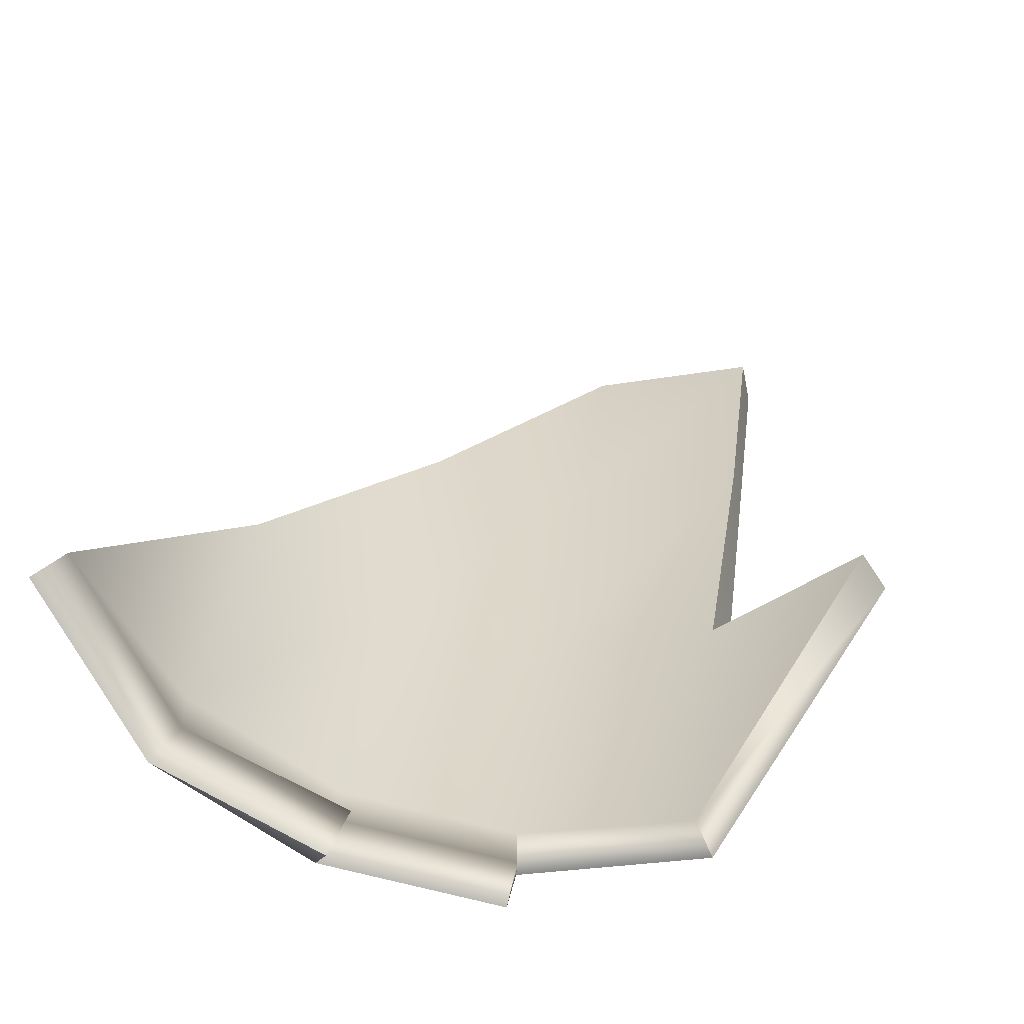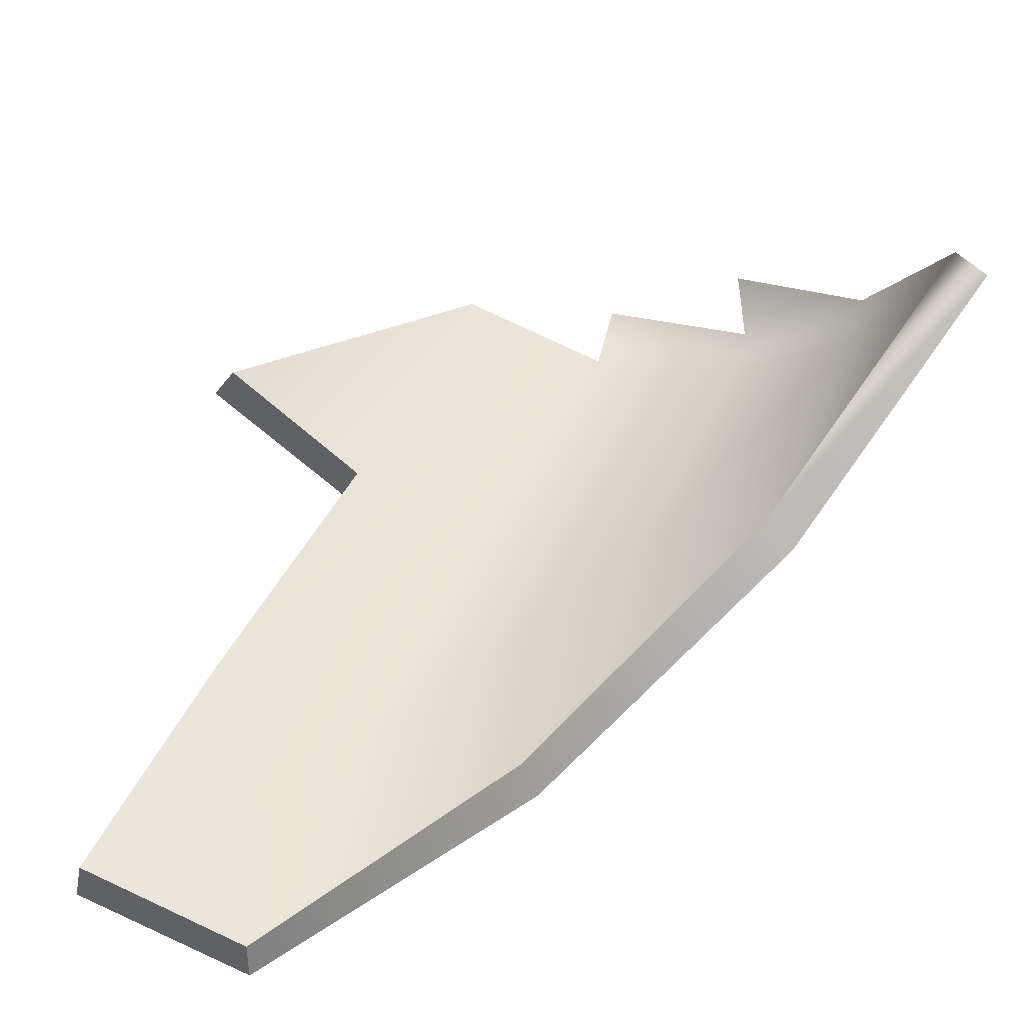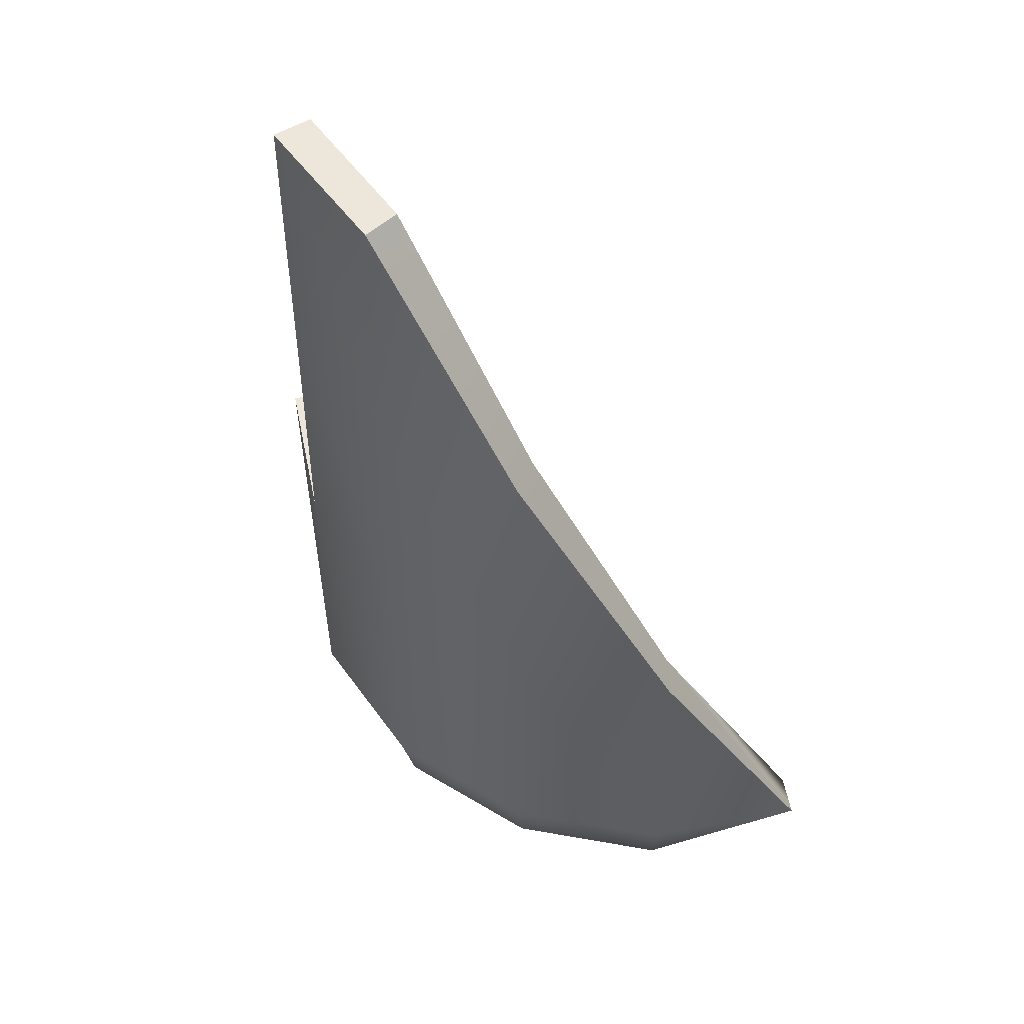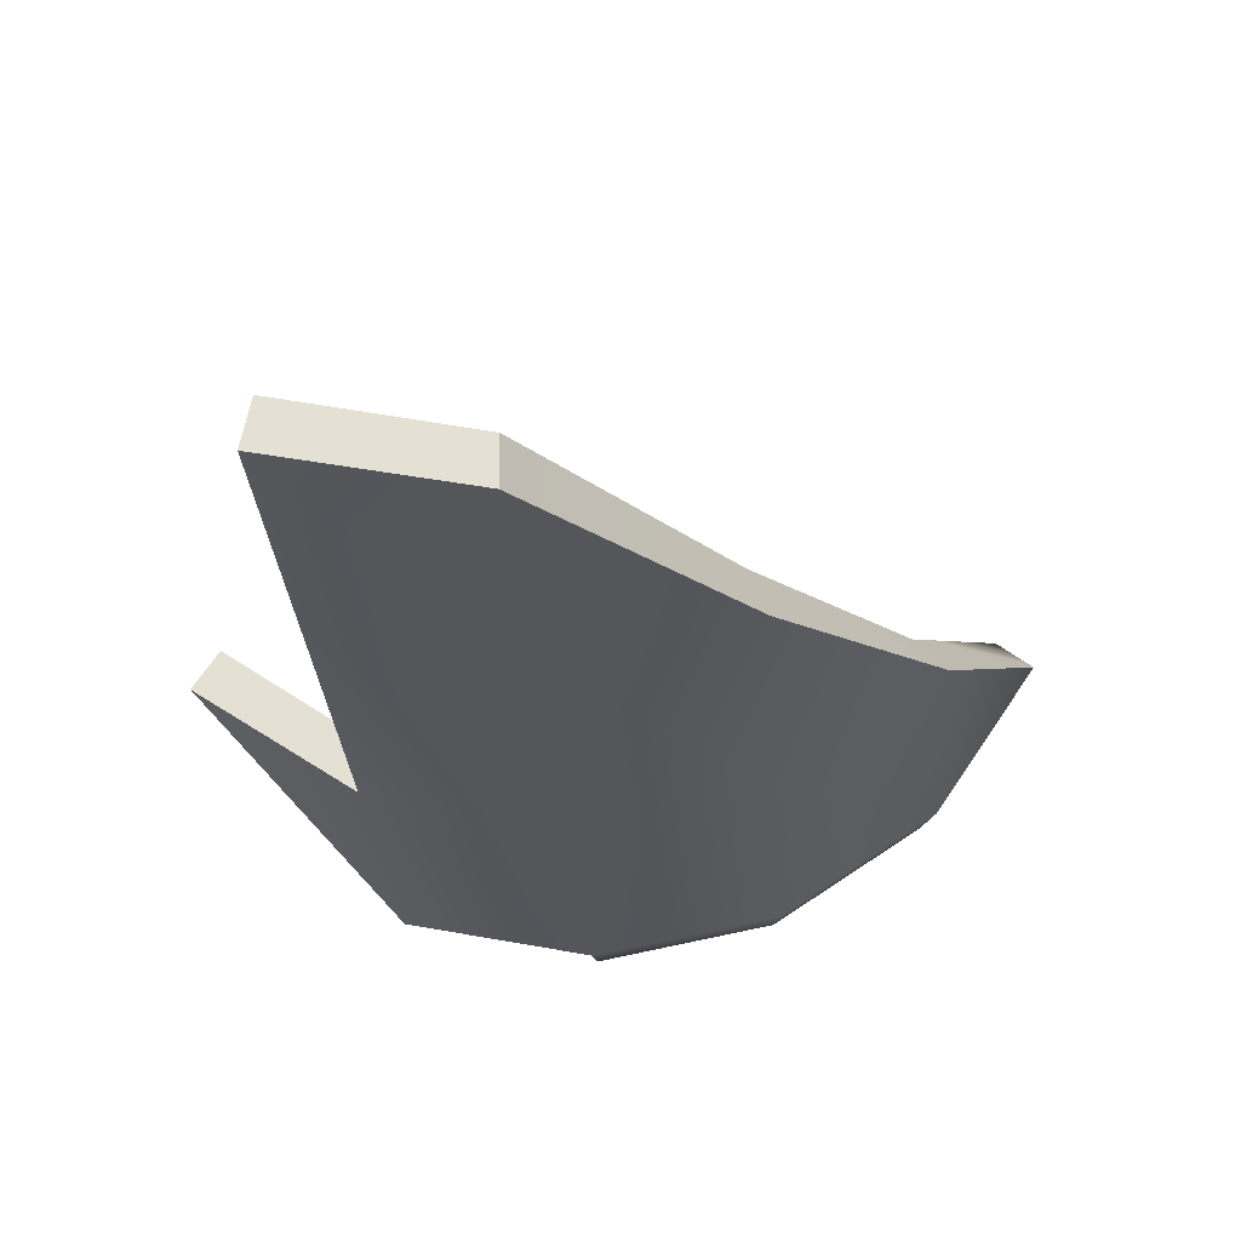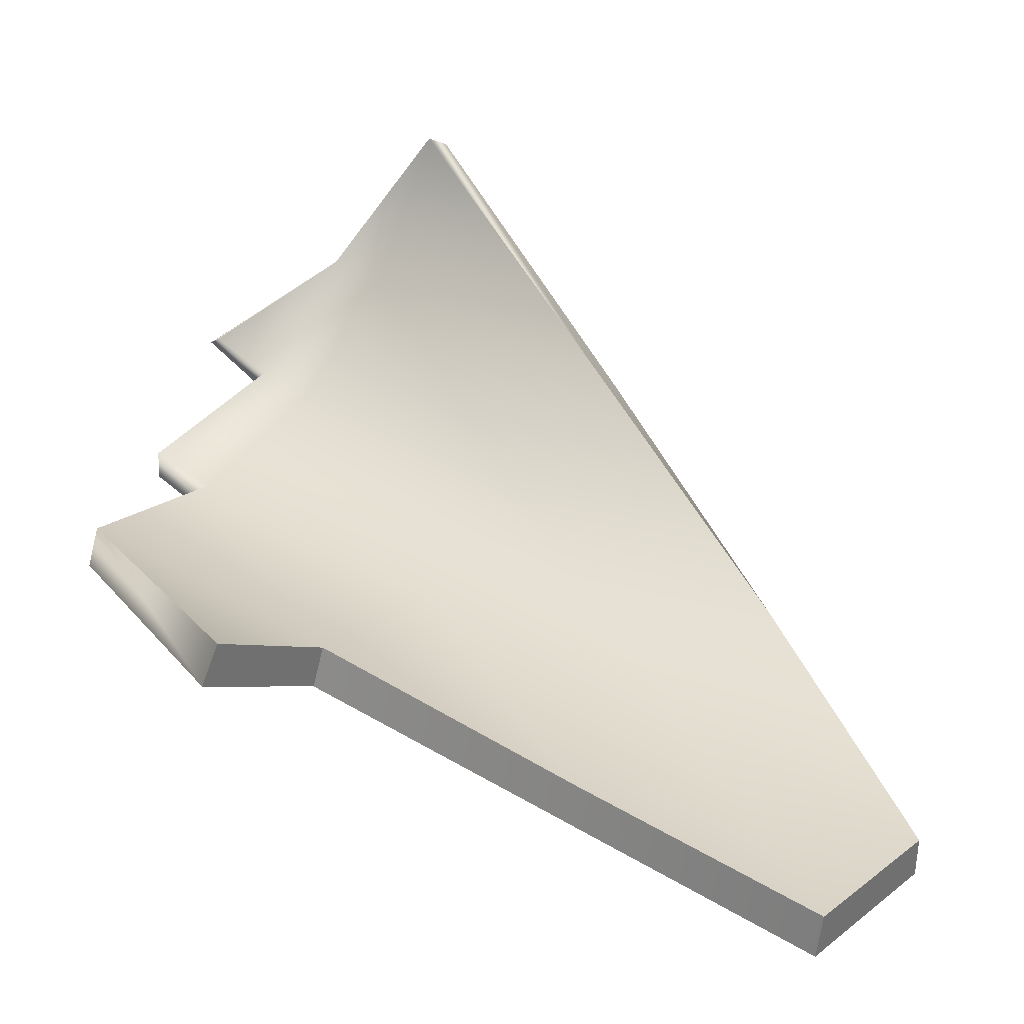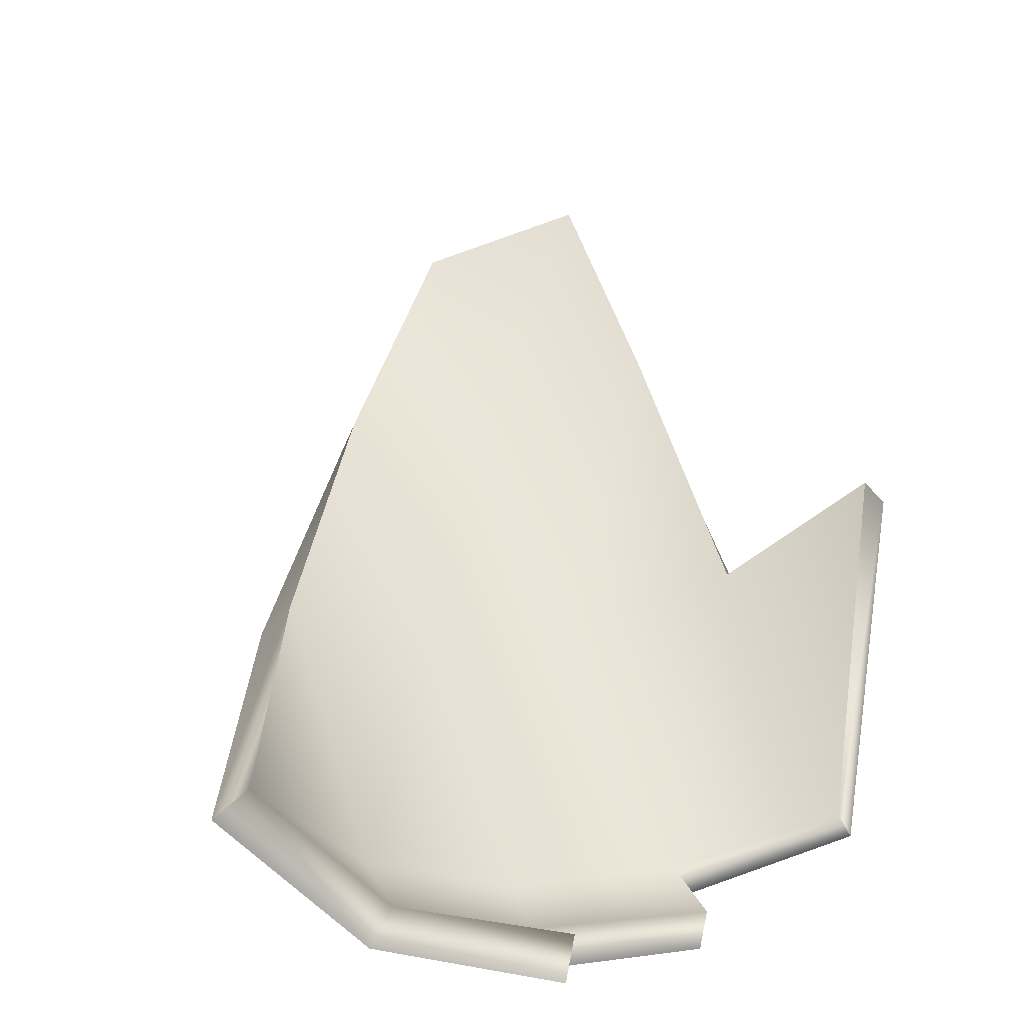
<metadata>
{"format":"obj","ext":"obj","renderer":"f3d","projection":"perspective","resolution":1024,"background":"white","views":[{"elev":29.4,"azim":6.7,"up":"+Z"},{"elev":42.7,"azim":-157.9,"up":"+Z"},{"elev":50.6,"azim":-135.2,"up":"+Y"},{"elev":-26.0,"azim":-176.6,"up":"+Z"},{"elev":36.5,"azim":128.2,"up":"+Z"},{"elev":46.6,"azim":-15.9,"up":"+Z"}]}
</metadata>
<code>
g shard_46
v 0.08554 -0.01803 0.007068
v 0.05108 -0.01803 -0.01645
v 0.05108 -0.09567 -0.01645
v 0.01212 -0.09429 -0.02437
v 0.05507 -0.09567 -0.02608
v 0.01215 -0.09567 -0.03461
v 0.01215 -0.01803 -0.02398
v 0.05299 0.0596 -0.01565
v -0.02673 -0.09428 -0.01634
v 0.01215 0.0596 -0.02398
v 0.05299 0.1261 -0.01565
v 0.01215 0.1261 -0.02419
v -0.02677 0.0596 -0.01645
v -0.02669 -0.01803 -0.01626
v -0.05969 -0.09428 0.005682
v -0.05977 -0.01803 0.005602
v -0.08276 -0.09429 0.04041
v 0.01215 -0.09567 -0.03461
v 0.01215 -0.1133 -0.0298
v -0.03076 -0.09567 -0.02608
v -0.02892 -0.1133 -0.02163
v -0.06714 -0.09567 -0.001768
v -0.06374 -0.1133 0.001631
v -0.09144 -0.09567 0.03461
v -0.02389 -0.1261 -0.009501
v 0.09144 -0.01803 -0.001768
v 0.05507 -0.09567 -0.02608
v 0.05507 -0.01803 -0.02608
v 0.01215 -0.09567 -0.03461
v 0.01215 -0.01803 -0.03461
v 0.05507 0.0596 -0.02608
v -0.03076 -0.09567 -0.02608
v 0.01215 0.0596 -0.03461
v 0.05507 0.1261 -0.02608
v 0.01215 0.1261 -0.03461
v -0.03076 0.0596 -0.02608
v -0.03076 -0.01803 -0.02608
v -0.06714 -0.09567 -0.001768
v -0.06714 -0.01803 -0.001768
v -0.09144 -0.09567 0.03461
v 0.01215 -0.09567 -0.03461
v 0.01416 -0.1105 -0.01974
v 0.01215 -0.1133 -0.0298
v 0.01212 -0.09429 -0.02437
v -0.02673 -0.09428 -0.01634
v -0.02583 -0.1081 -0.01348
v 0.01215 -0.1133 -0.0298
v -0.02892 -0.1133 -0.02163
v -0.05969 -0.09428 0.005682
v -0.05738 -0.1081 0.007607
v -0.08276 -0.09429 0.04041
v -0.06374 -0.1133 0.001631
v -0.09144 -0.09567 0.03461
v -0.02389 -0.1261 -0.009501
v -0.01972 -0.1186 -0.003253
v -0.02892 -0.1133 -0.02163
v -0.02389 -0.1261 -0.009501
v 0.05507 0.1261 -0.02608
v 0.05299 0.1261 -0.01565
v 0.05299 0.0596 -0.01565
v 0.05507 0.0596 -0.02608
v 0.05108 -0.01803 -0.01645
v 0.05507 -0.01803 -0.02608
v 0.01215 0.1261 -0.03461
v 0.01215 0.1261 -0.02419
v 0.05299 0.1261 -0.01565
v 0.05507 0.1261 -0.02608
v -0.03076 0.0596 -0.02608
v 0.01215 0.1261 -0.02419
v 0.01215 0.1261 -0.03461
v -0.02677 0.0596 -0.01645
v -0.06714 -0.01803 -0.001768
v -0.05977 -0.01803 0.005602
v -0.09144 -0.09567 0.03461
v -0.08276 -0.09429 0.04041
v 0.09144 -0.01803 -0.001768
v 0.08554 -0.01803 0.007068
v 0.05108 -0.09567 -0.01645
v 0.05507 -0.09567 -0.02608
v 0.05507 -0.01803 -0.02608
v 0.05108 -0.01803 -0.01645
v 0.08554 -0.01803 0.007068
v 0.09144 -0.01803 -0.001768
g shard_46_0
f 3 2 1
f 4 2 3
f 4 3 5
f 6 4 5
f 4 7 2
f 7 8 2
f 9 7 4
f 7 10 8
f 10 11 8
f 10 12 11
f 13 12 10
f 9 14 7
f 14 10 7
f 14 13 10
f 15 14 9
f 16 13 14
f 15 16 14
f 17 16 15
f 20 19 18
f 21 19 20
f 22 21 20
f 23 21 22
f 24 23 22
f 23 25 21
f 28 27 26
f 28 29 27
f 30 29 28
f 31 30 28
f 30 32 29
f 33 30 31
f 34 33 31
f 35 33 34
f 35 36 33
f 37 32 30
f 33 37 30
f 36 37 33
f 37 38 32
f 36 39 37
f 39 38 37
f 39 40 38
f 43 42 41
f 42 44 41
f 42 45 44
f 42 46 45
f 46 42 47
f 48 46 47
f 46 49 45
f 46 50 49
f 50 51 49
f 51 50 52
f 53 51 52
f 52 50 54
f 50 55 54
f 55 50 46
f 55 46 56
f 57 55 56
f 60 59 58
f 61 60 58
f 62 60 61
f 63 62 61
f 66 65 64
f 67 66 64
f 70 69 68
f 69 71 68
f 68 71 72
f 71 73 72
f 72 73 74
f 73 75 74
f 78 77 76
f 79 78 76
f 82 81 80
f 83 82 80

</code>
